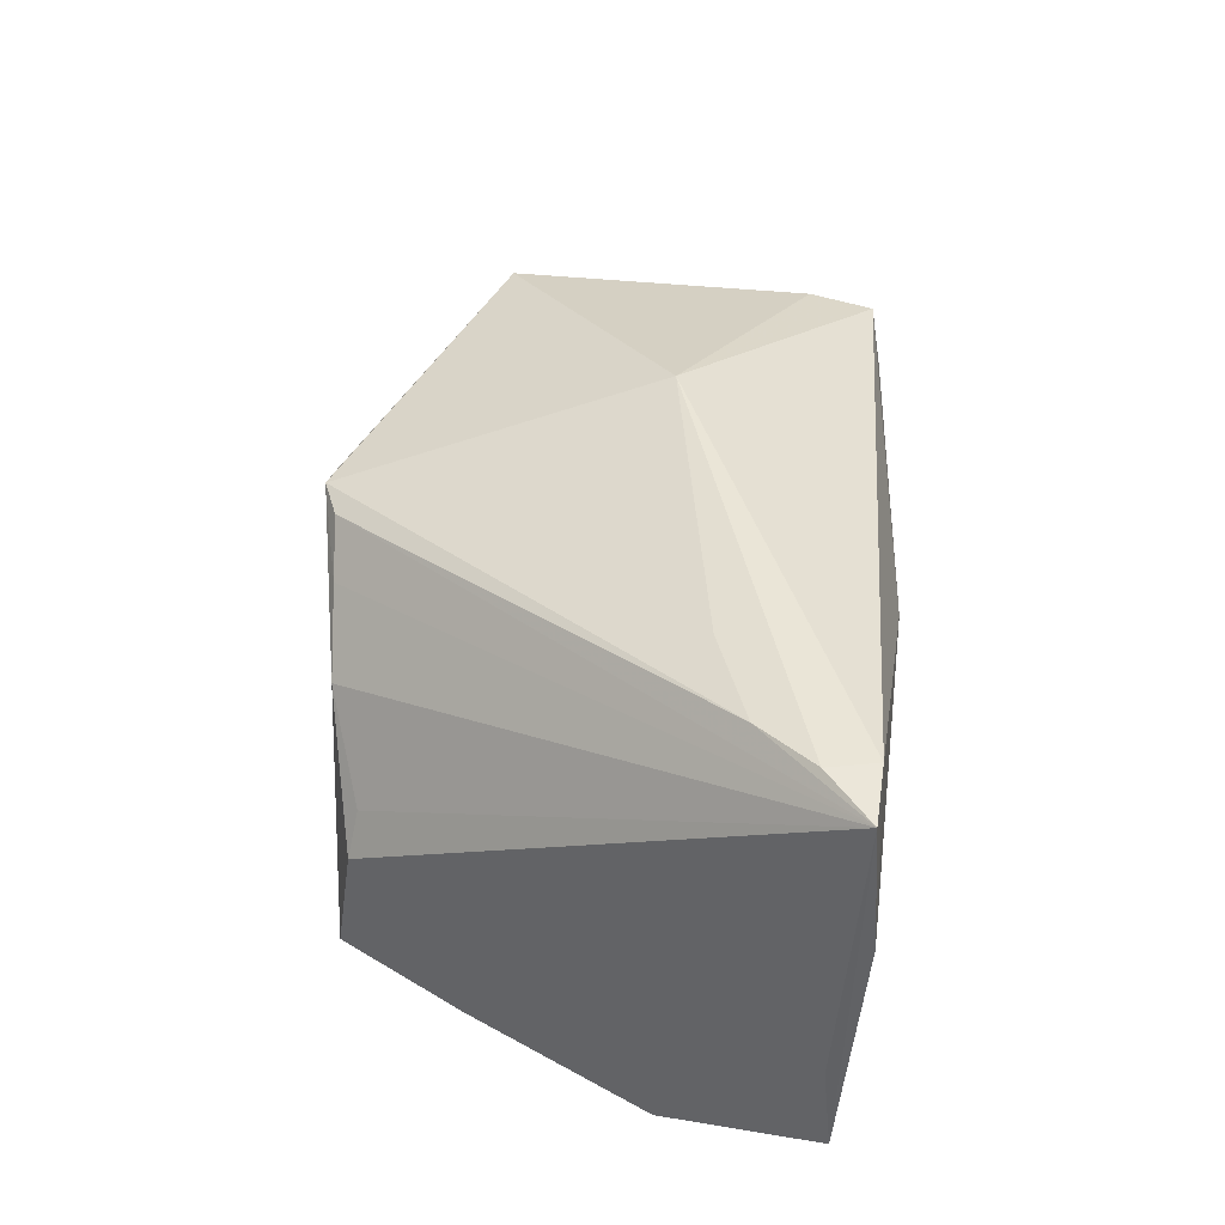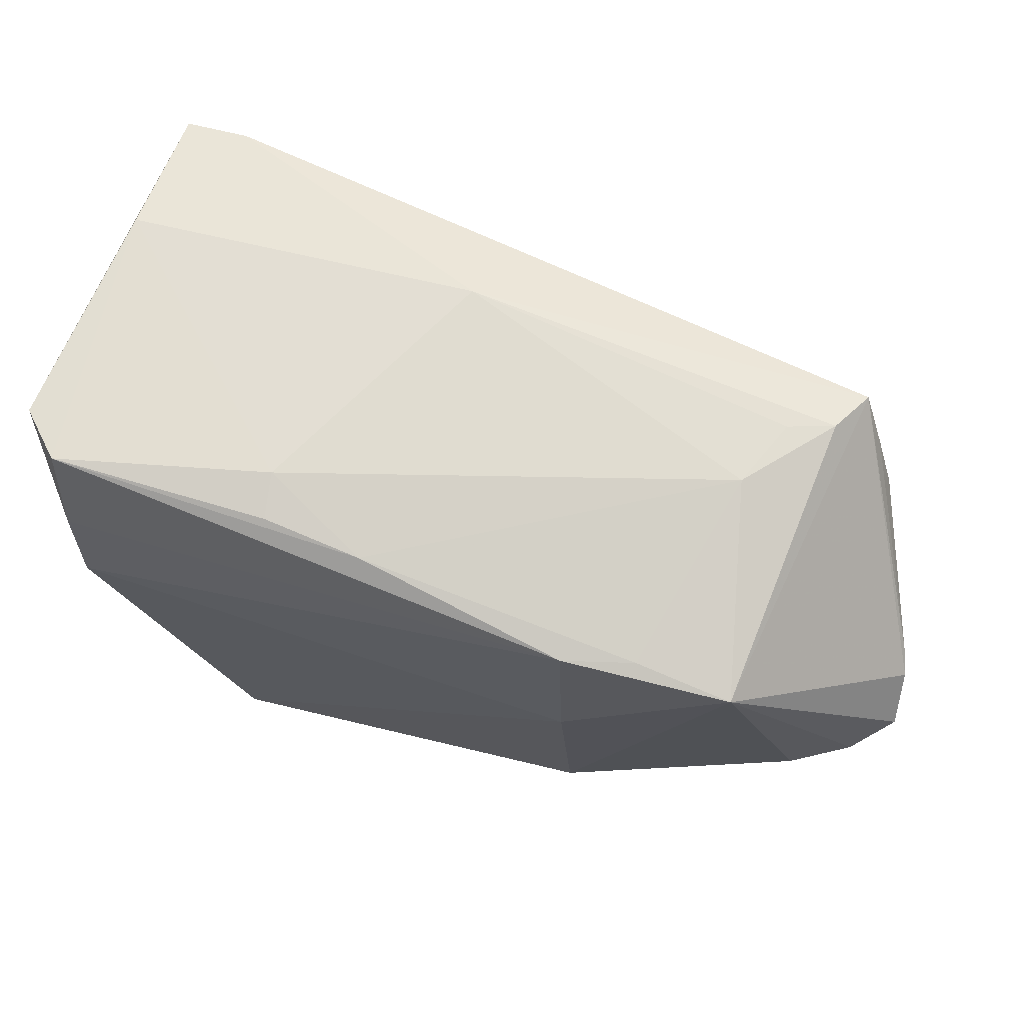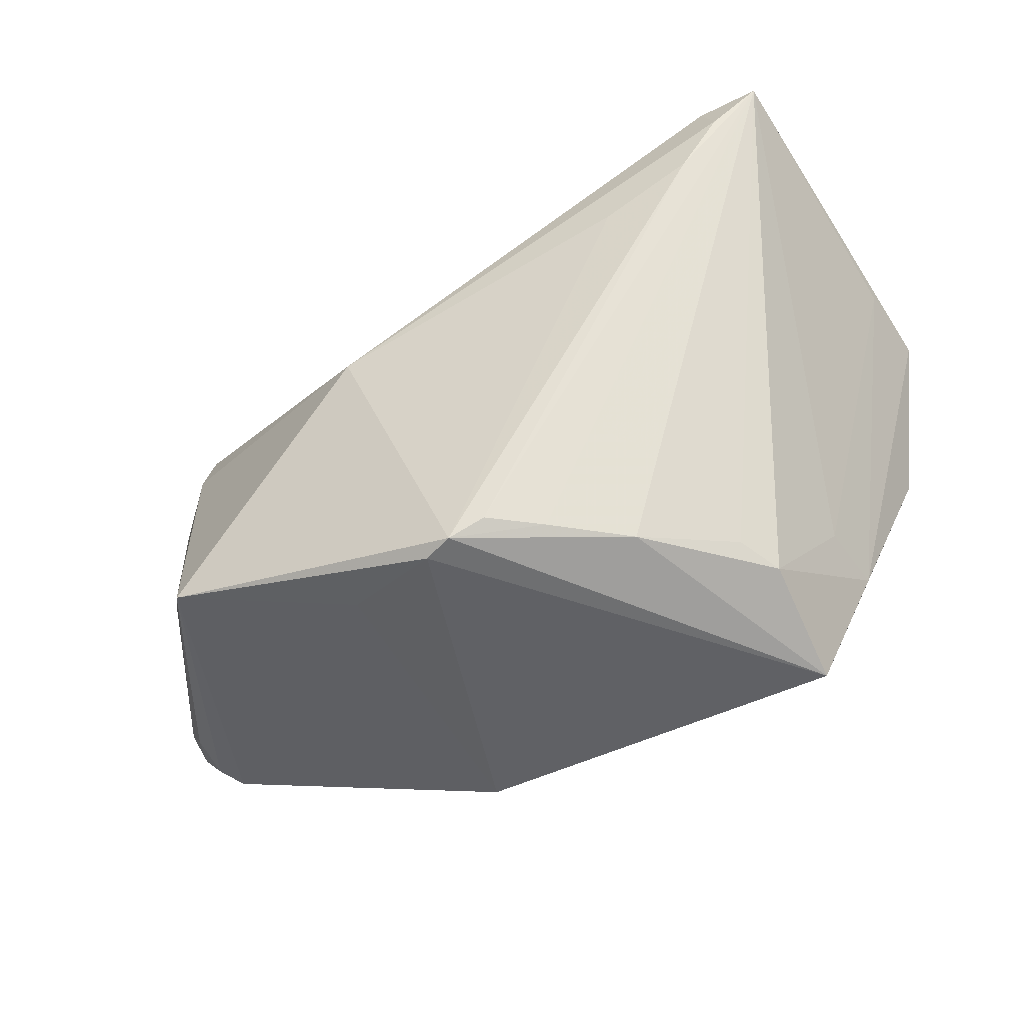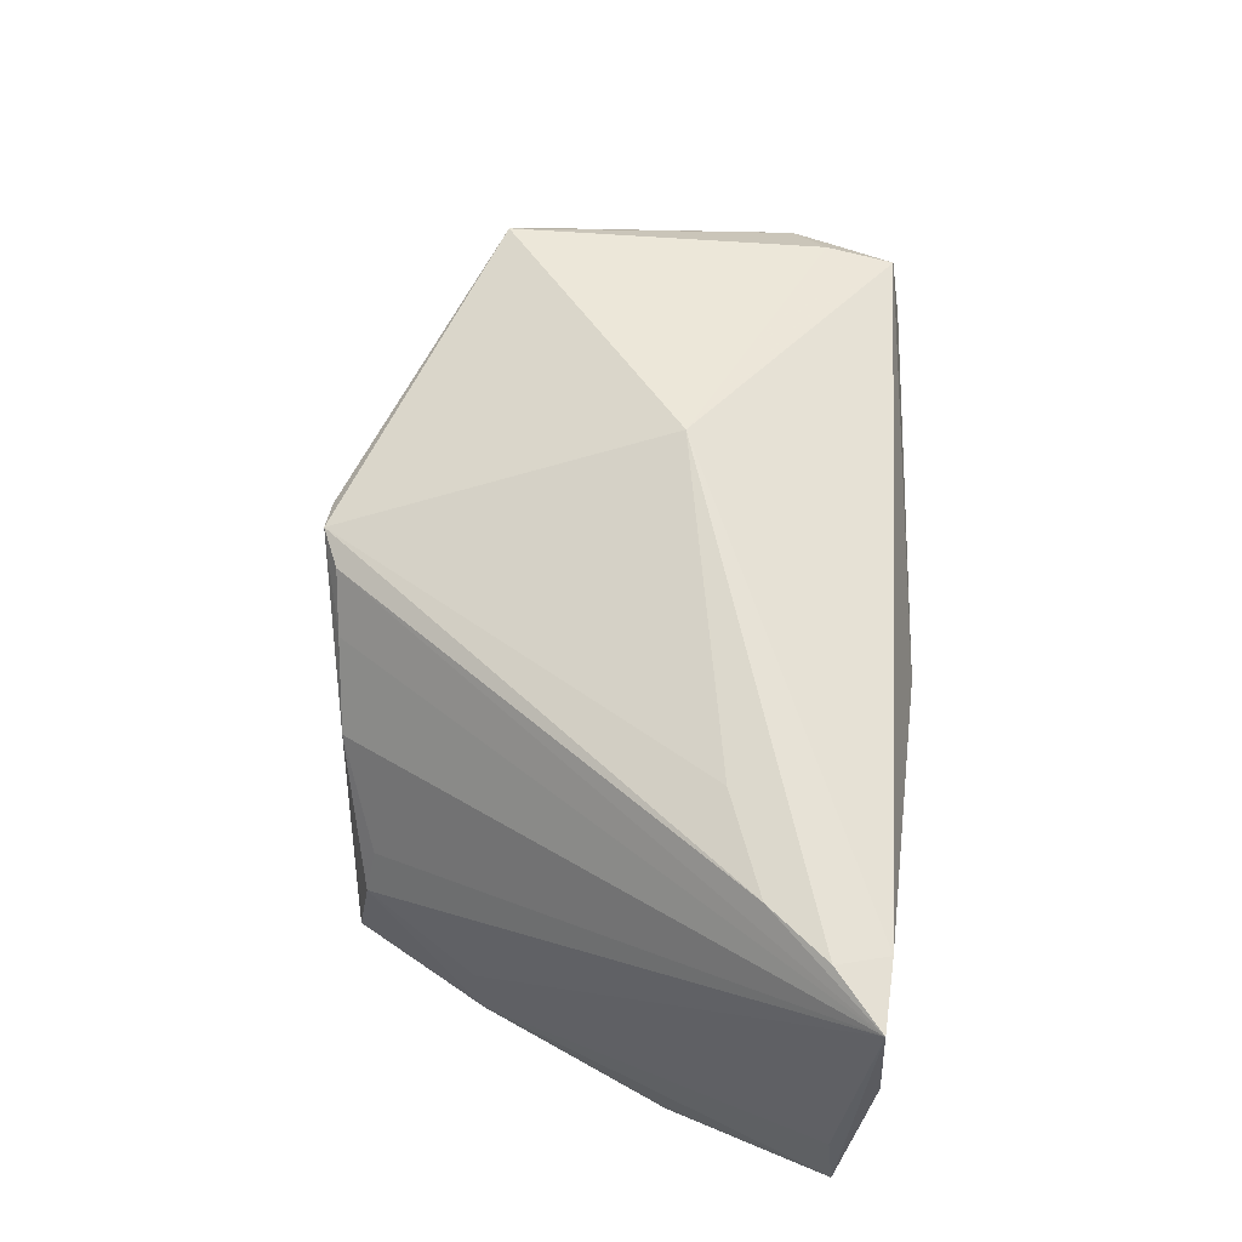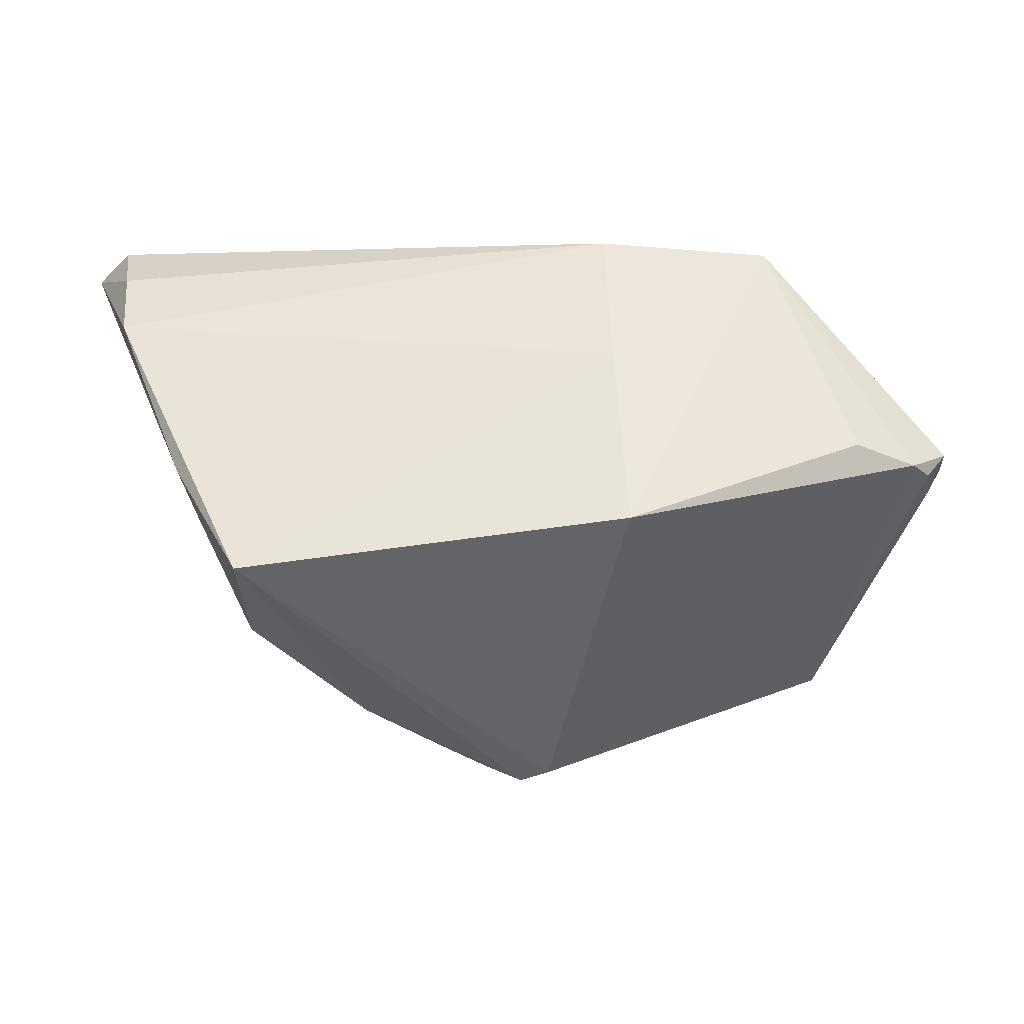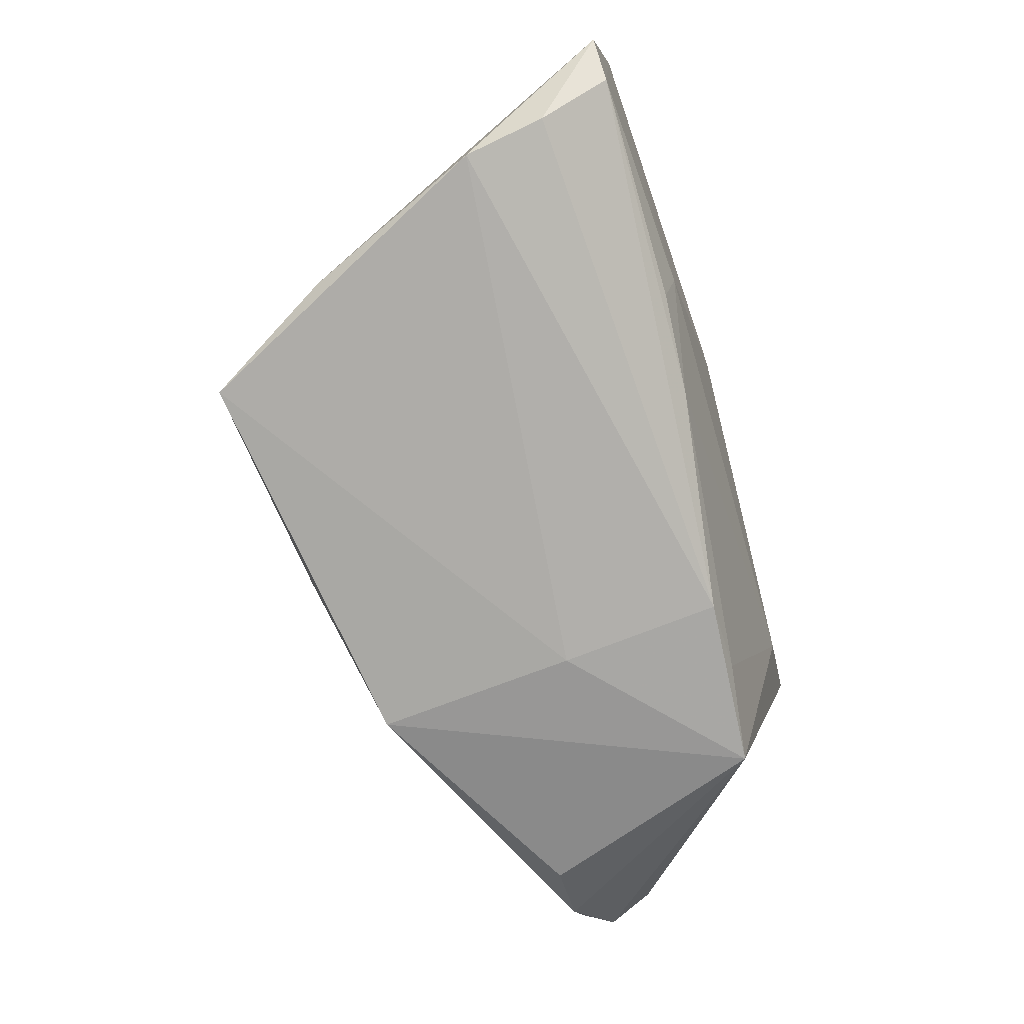
<metadata>
{"format":"obj","ext":"obj","renderer":"f3d","projection":"perspective","resolution":1024,"background":"white","views":[{"elev":44.6,"azim":97.7,"up":"+Z"},{"elev":62.9,"azim":-163.8,"up":"+Y"},{"elev":-61.2,"azim":27.8,"up":"+Y"},{"elev":65.5,"azim":96.8,"up":"+Z"},{"elev":-38.6,"azim":-175.8,"up":"+Y"},{"elev":-78.3,"azim":109.1,"up":"+Z"}]}
</metadata>
<code>
v -0.03987 -0.01774 0.01768
v 0.05334 0.03268 0.0109
v -0.01638 -0.02679 0.01033
v 0.04064 0.0188 0.02744
v 0.02434 0.02868 -0.02333
v -0.05415 -0.008316 -0.01388
v 0.02891 0.01404 0.02711
v 0.03996 -0.01147 -0.0257
v -0.02973 0.0284 -0.001942
v -0.05668 -0.004806 -0.01347
v -0.0231 0.02177 -0.02611
v 0.008809 0.03268 0.01249
v -0.0423 0.02672 0.0149
v -0.003663 -0.03245 0.0149
v -0.05467 -0.007032 -0.008826
v -0.05205 -0.008993 -0.01688
v -0.03918 0.02811 0.008877
v 0.01051 -0.02986 0.01107
v -0.04477 -0.008712 -0.02116
v 0.04874 0.01105 -0.02844
v 0.04637 0.02591 0.02844
v -0.0334 0.02862 0.006794
v -0.04776 0.0148 0.01082
v 0.04984 0.02108 -0.02707
v -0.04273 0.01884 0.01605
v -0.04287 -0.01314 0.01409
v 0.05266 0.03148 0.02804
v -0.01062 0.00569 0.02734
v 0.01211 0.02715 -0.02446
v 2.435e-05 -0.03268 0.01629
v 0.03214 -0.02525 -0.01036
v -0.0566 -0.003781 -0.00948
v 0.05541 0.02912 -0.007433
v 0.04465 0.03164 0.02812
v 0.004545 -0.03062 0.01581
v 0.03878 -0.0123 -0.01685
v 0.02937 -0.02438 -0.005142
v 0.01915 -0.02877 0.003909
v 0.03134 -0.02762 -0.02617
v -0.03518 0.01957 -0.02695
v -0.01484 0.002177 -0.02844
v 0.05668 0.03031 -0.01796
v 0.05161 0.03001 -0.02334
v -0.04518 0.02078 0.01265
v -0.05144 0.005894 0.003267
v -0.01605 -0.02257 -0.02606
v -0.05072 0.001582 0.003683
v -0.01424 0.02194 -0.02844
v -0.05624 0.0006878 -0.008983
v -0.05526 0.002698 -0.006201
v 0.0251 0.03049 -0.01794
f 46 39 14
f 49 40 10
f 39 31 38
f 13 40 49
f 17 40 13
f 13 12 17
f 34 12 13
f 21 34 28
f 34 13 28
f 28 13 25
f 8 31 39
f 39 20 8
f 8 20 42
f 42 33 8
f 41 46 40
f 39 46 41
f 41 20 39
f 9 40 17
f 48 41 40
f 20 41 48
f 40 46 19
f 14 39 30
f 39 38 30
f 25 13 23
f 31 8 36
f 36 8 33
f 40 9 11
f 11 9 29
f 11 48 40
f 29 48 11
f 17 12 22
f 22 9 17
f 12 9 22
f 29 9 51
f 51 9 12
f 20 48 24
f 42 20 24
f 3 46 14
f 16 10 40
f 40 19 16
f 16 19 46
f 46 3 16
f 27 33 42
f 27 34 21
f 31 36 27
f 27 36 33
f 21 28 7
f 28 30 7
f 1 30 28
f 14 30 1
f 1 28 25
f 1 3 14
f 1 16 3
f 25 23 1
f 37 38 31
f 31 27 37
f 37 27 38
f 44 23 13
f 29 51 5
f 42 24 43
f 43 5 51
f 43 24 48
f 43 48 29
f 29 5 43
f 2 27 42
f 34 27 2
f 42 43 2
f 2 12 34
f 2 51 12
f 2 43 51
f 18 30 38
f 18 35 30
f 38 27 18
f 27 35 18
f 4 27 21
f 4 35 27
f 30 35 4
f 21 7 4
f 4 7 30
f 10 16 6
f 16 1 6
f 49 10 32
f 50 45 23
f 23 44 50
f 49 32 50
f 50 32 45
f 50 13 49
f 50 44 13
f 26 1 23
f 23 45 26
f 26 32 1
f 15 6 1
f 1 32 15
f 10 6 15
f 15 32 10
f 45 32 47
f 47 26 45
f 32 26 47

</code>
